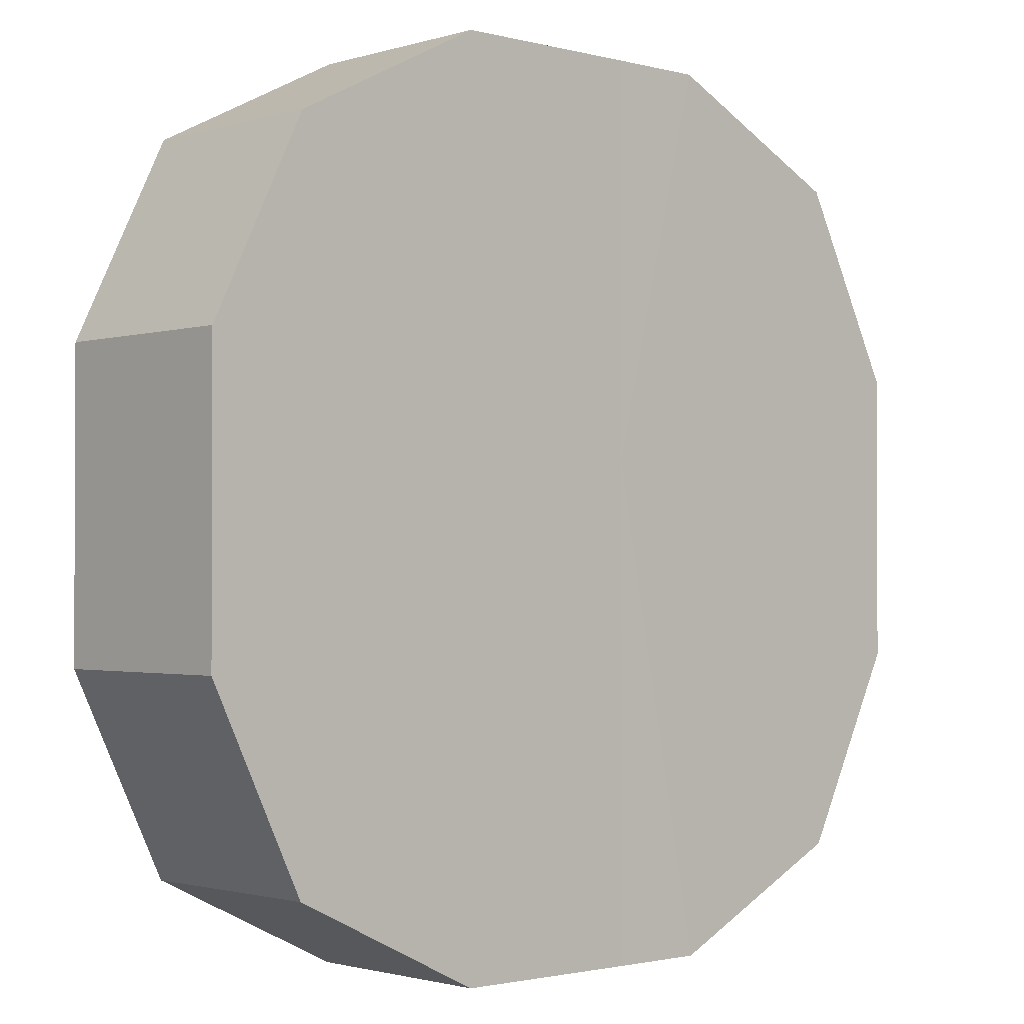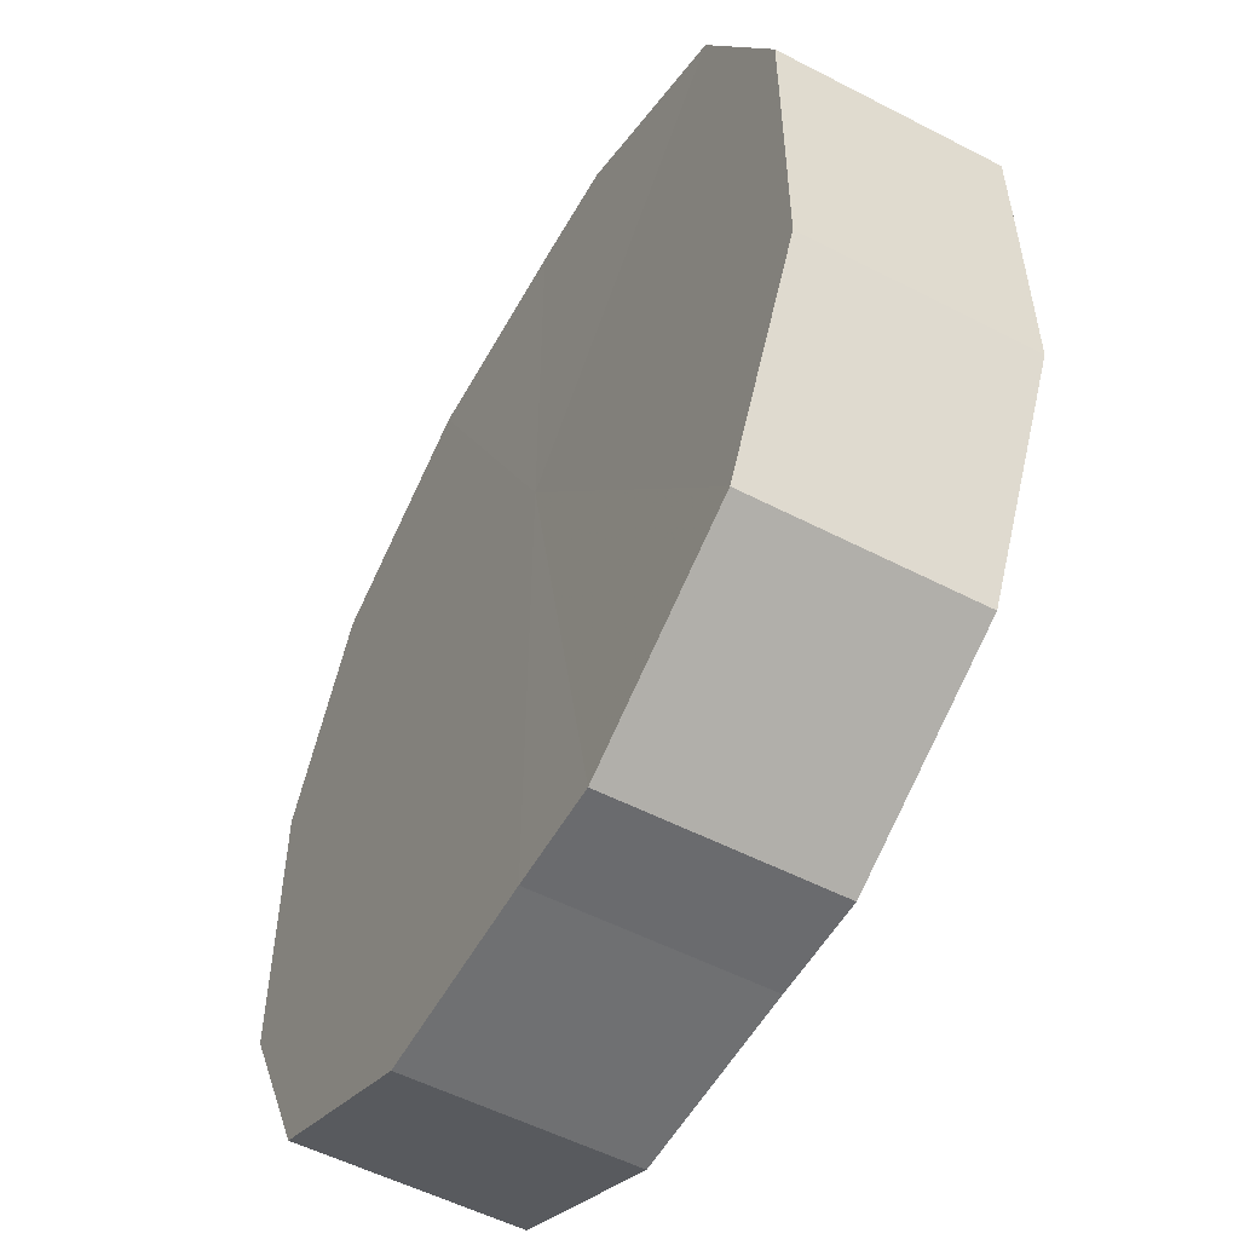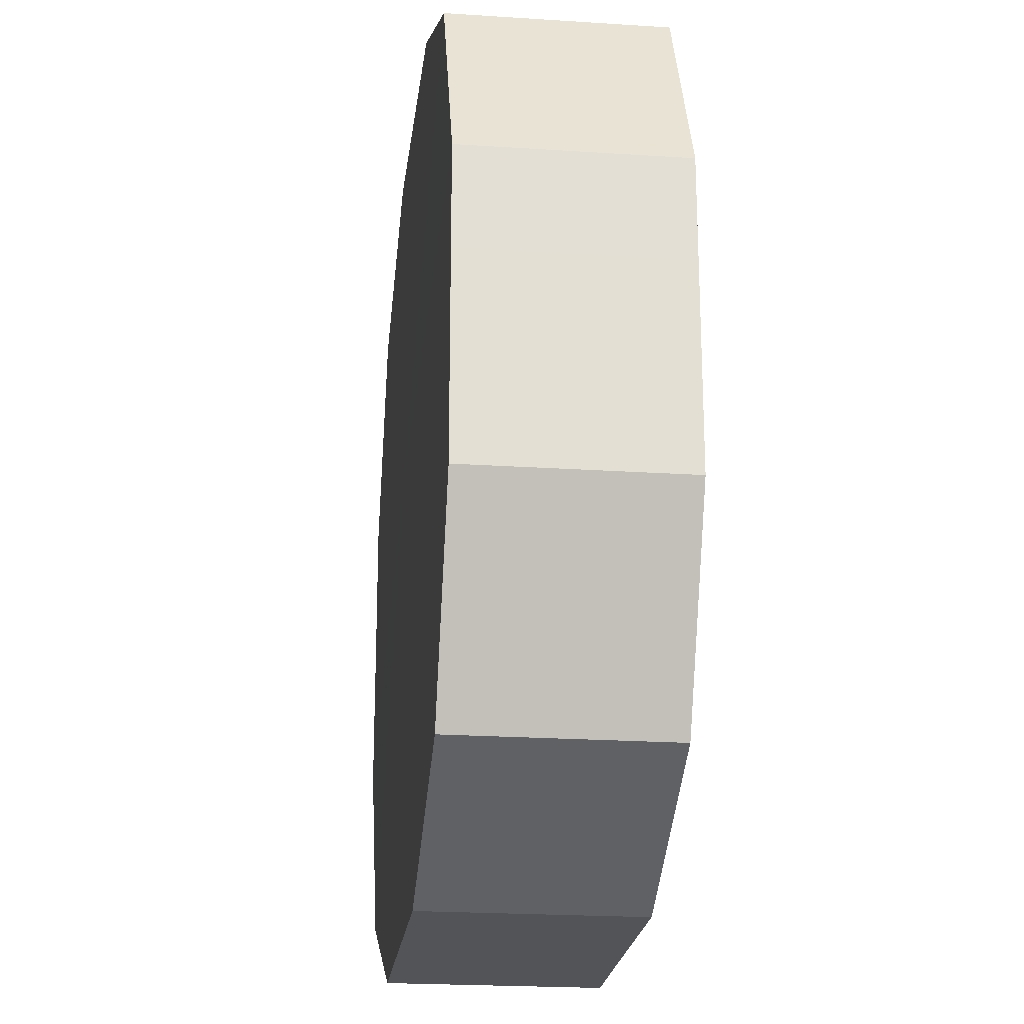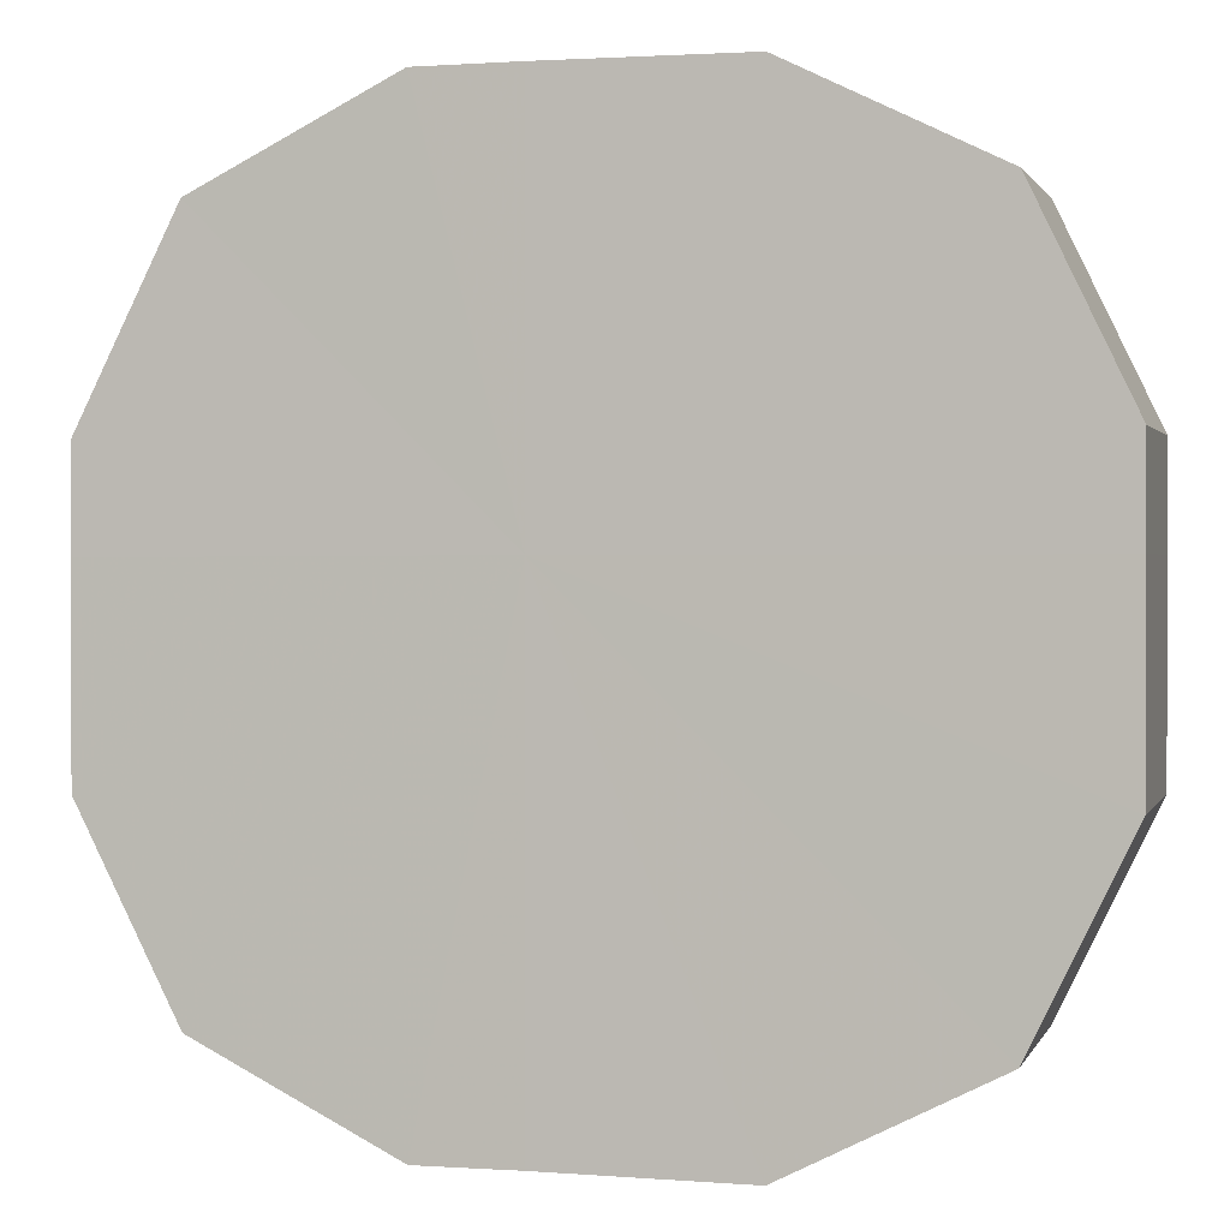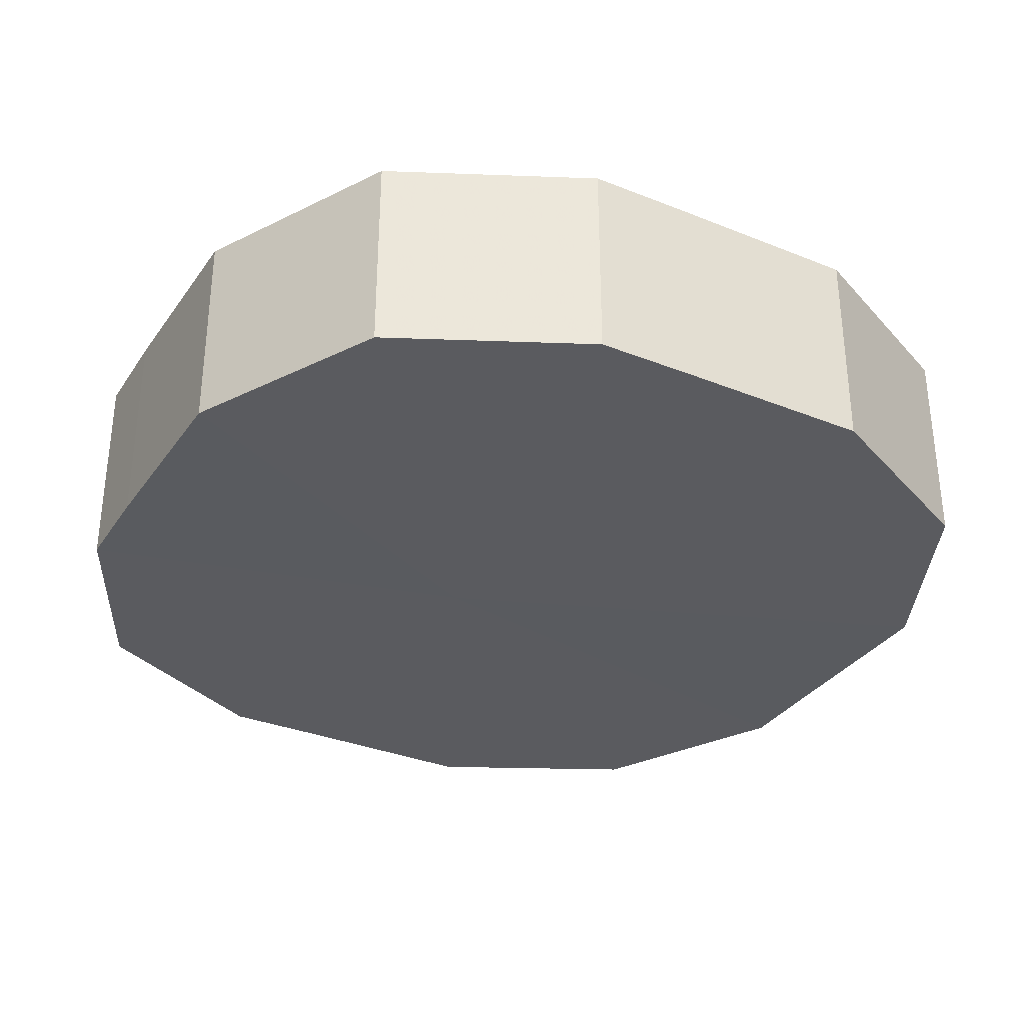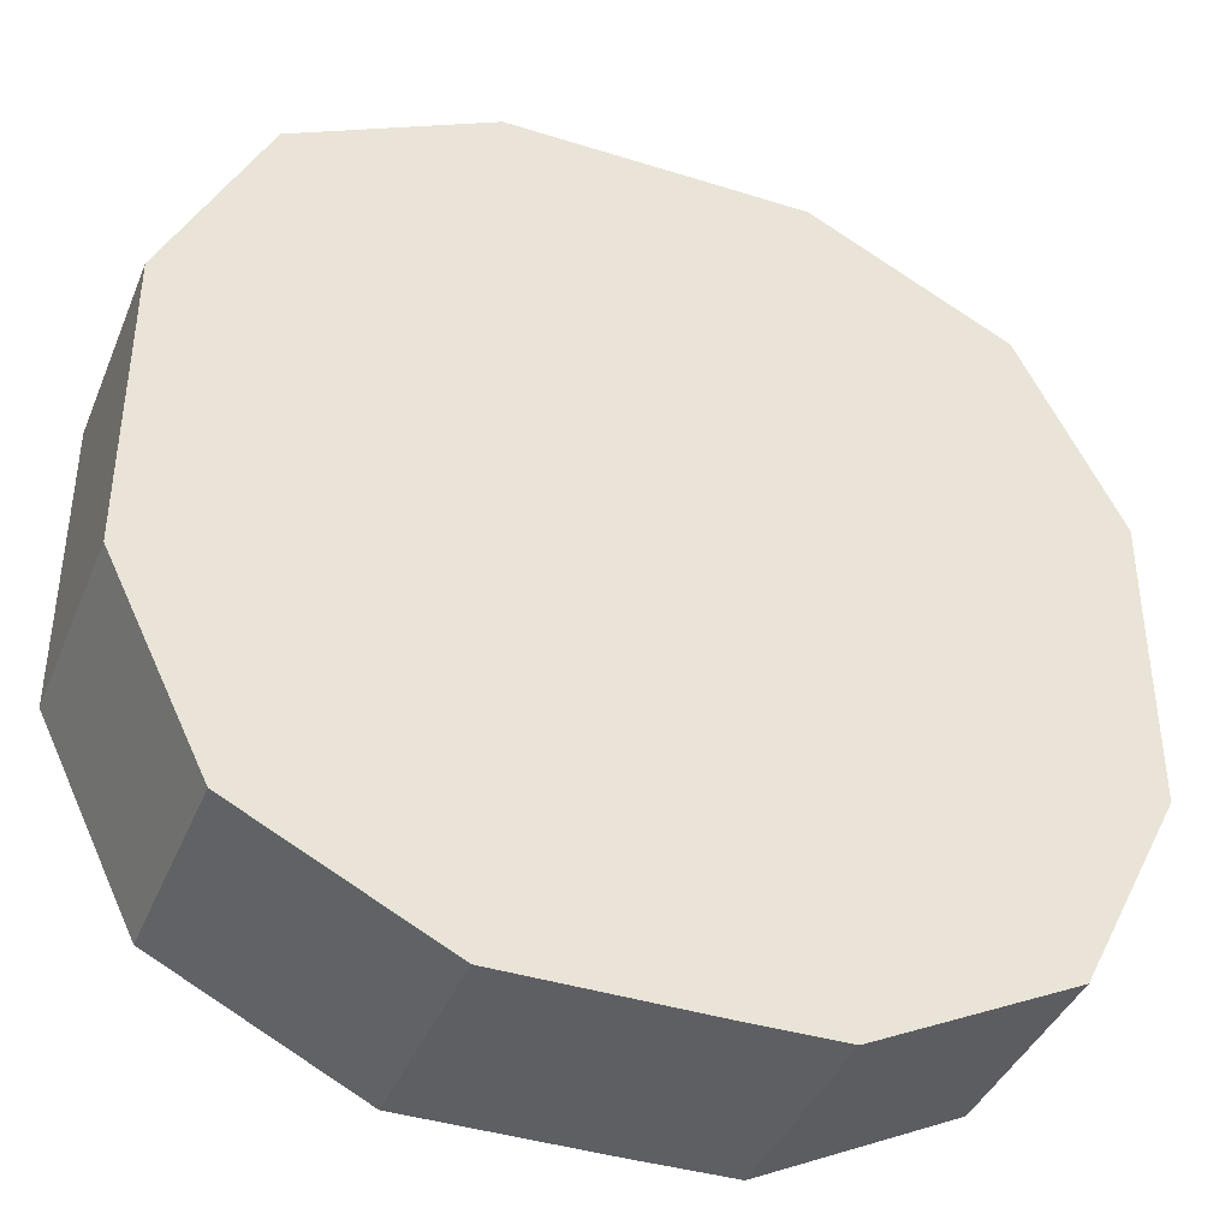
<metadata>
{"format":"obj","ext":"obj","renderer":"f3d","projection":"perspective","resolution":1024,"background":"white","views":[{"elev":-1.5,"azim":-42.8,"up":"+Y"},{"elev":-54.5,"azim":61.3,"up":"+Y"},{"elev":-22.8,"azim":-96.9,"up":"+Y"},{"elev":0.8,"azim":-165.0,"up":"+Y"},{"elev":-32.8,"azim":-119.1,"up":"+Z"},{"elev":-40.2,"azim":-21.1,"up":"+Y"}]}
</metadata>
<code>
o 25928
v 2243 1876 7.5
v 2243 1876 7.5
v 2243 1876 7.479
v 2243 1876 7.5
v 2243 1876 7.479
v 2243 1876 7.5
v 2243 1876 7.479
v 2243 1876 7.5
v 2243 1876 7.479
v 2243 1876 7.5
v 2243 1876 7.479
v 2243 1876 7.5
v 2243 1876 7.479
v 2243 1876 7.5
v 2243 1876 7.479
v 2243 1876 7.5
v 2243 1876 7.479
v 2243 1876 7.5
v 2243 1876 7.479
v 2243 1876 7.5
v 2243 1876 7.479
v 2243 1876 7.5
v 2243 1876 7.479
v 2243 1876 7.5
v 2243 1876 7.479
v 2243 1876 7.5
v 2243 1876 7.479
v 2243 1876 7.5
v 2243 1876 7.479
v 2243 1876 7.5
v 2243 1876 7.479
v 2243 1876 7.479
v 2243 1876 7.479
v 2243 1876 7.5
v 2243 1876 7.479
v 2243 1876 7.5
v 2243 1876 7.479
v 2243 1876 7.479
v 2243 1876 7.5
v 2243 1876 7.479
v 2243 1876 7.5
v 2243 1876 7.5
v 2243 1876 7.479
v 2243 1876 7.479
v 2243 1876 7.5
v 2243 1876 7.479
v 2243 1876 7.5
v 2243 1876 7.5
v 2243 1876 7.479
v 2243 1876 7.479
v 2243 1876 7.5
v 2243 1876 7.479
v 2243 1876 7.5
v 2243 1876 7.5
v 2243 1876 7.479
v 2243 1876 7.479
v 2243 1876 7.5
v 2243 1876 7.479
v 2243 1876 7.5
v 2243 1876 7.5
v 2243 1876 7.479
v 2243 1876 7.479
v 2243 1876 7.5
v 2243 1876 7.5
v 2243 1876 7.5
v 2243 1876 7.5
v 2243 1876 7.5
v 2243 1876 7.5
v 2243 1876 7.5
v 2243 1876 7.5
v 2243 1876 7.5
v 2243 1876 7.5
v 2243 1876 7.5
v 2243 1876 7.5
v 2243 1876 7.5
v 2243 1876 7.5
v 2243 1876 7.5
v 2243 1876 7.5
v 2243 1876 7.5
v 2243 1876 7.5
v 2243 1876 7.5
v 2243 1876 7.479
v 2243 1876 7.479
v 2243 1876 7.479
v 2243 1876 7.479
v 2243 1876 7.479
v 2243 1876 7.479
v 2243 1876 7.479
v 2243 1876 7.479
v 2243 1876 7.479
v 2243 1876 7.479
v 2243 1876 7.479
v 2243 1876 7.479
v 2243 1876 7.479
v 2243 1876 7.479
v 2243 1876 7.479
v 2243 1876 7.479
v 2243 1876 7.479
f 1 2 3
f 2 4 5
f 6 1 7
f 4 8 9
f 10 6 11
f 8 12 13
f 14 10 15
f 12 16 17
f 18 14 19
f 16 20 21
f 22 18 23
f 20 24 25
f 26 22 27
f 24 28 29
f 30 26 31
f 28 30 32
f 33 34 35
f 35 36 37
f 38 39 33
f 40 41 38
f 37 42 43
f 44 45 40
f 46 47 44
f 43 48 49
f 50 51 46
f 52 53 50
f 49 54 55
f 56 57 52
f 58 59 56
f 55 60 61
f 62 63 58
f 61 64 62
f 65 66 67
f 65 68 66
f 65 67 69
f 65 70 68
f 65 69 71
f 65 72 70
f 65 71 73
f 65 74 72
f 65 73 75
f 65 76 74
f 65 75 77
f 65 78 76
f 65 77 79
f 65 80 78
f 65 79 81
f 65 81 80
f 82 83 84
f 82 85 83
f 82 84 86
f 82 87 85
f 82 86 88
f 82 89 87
f 82 88 90
f 82 91 89
f 82 90 92
f 82 93 91
f 82 92 94
f 82 95 93
f 82 94 96
f 82 97 95
f 82 96 98
f 82 98 97

</code>
